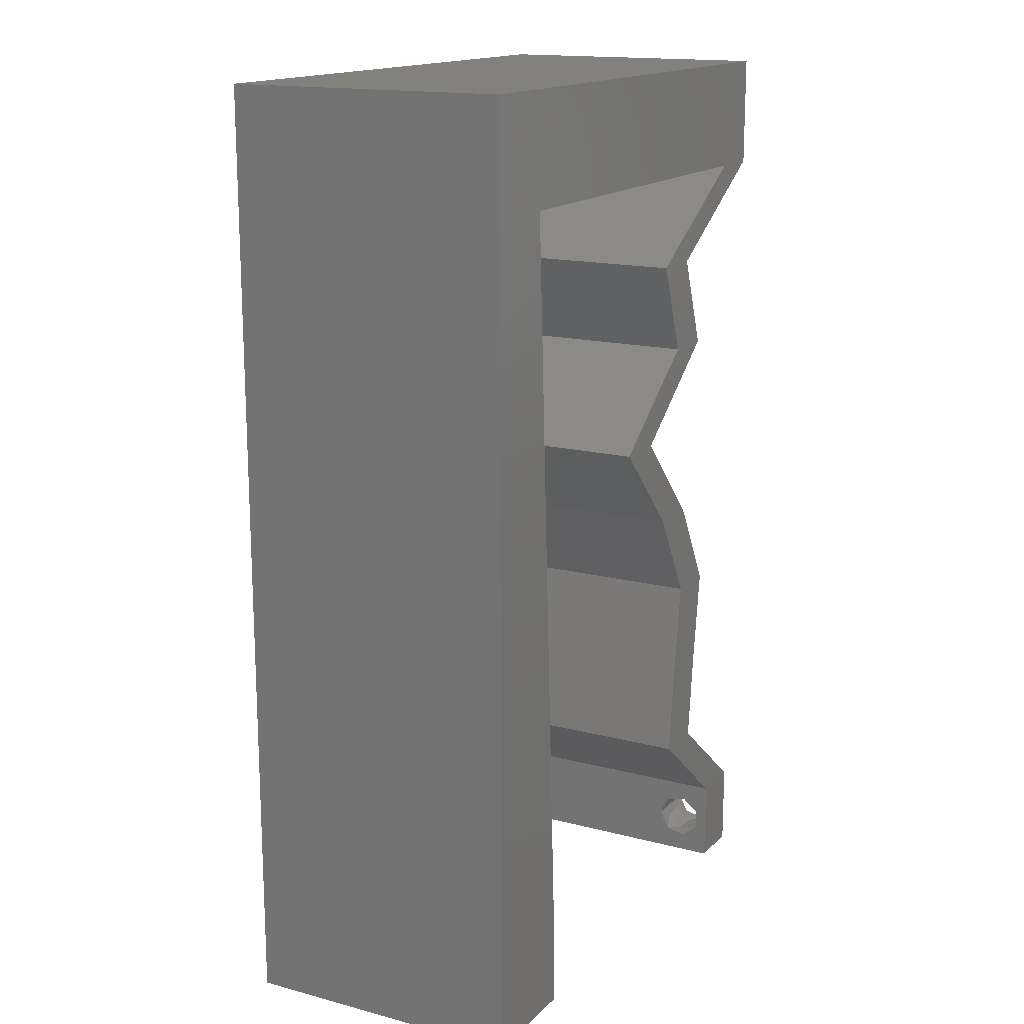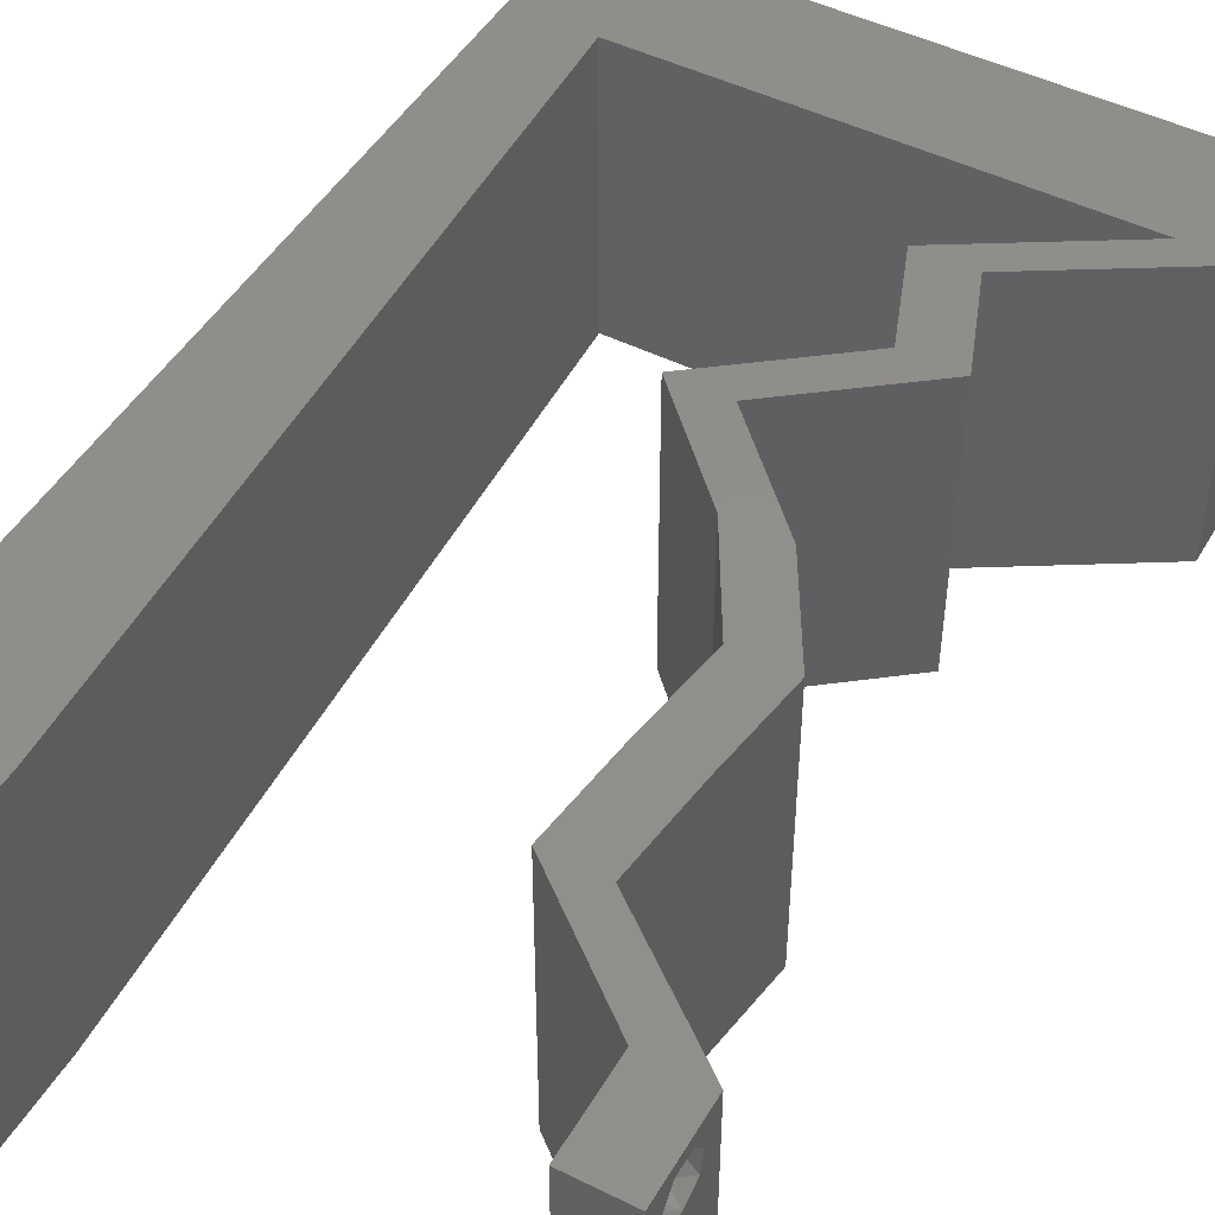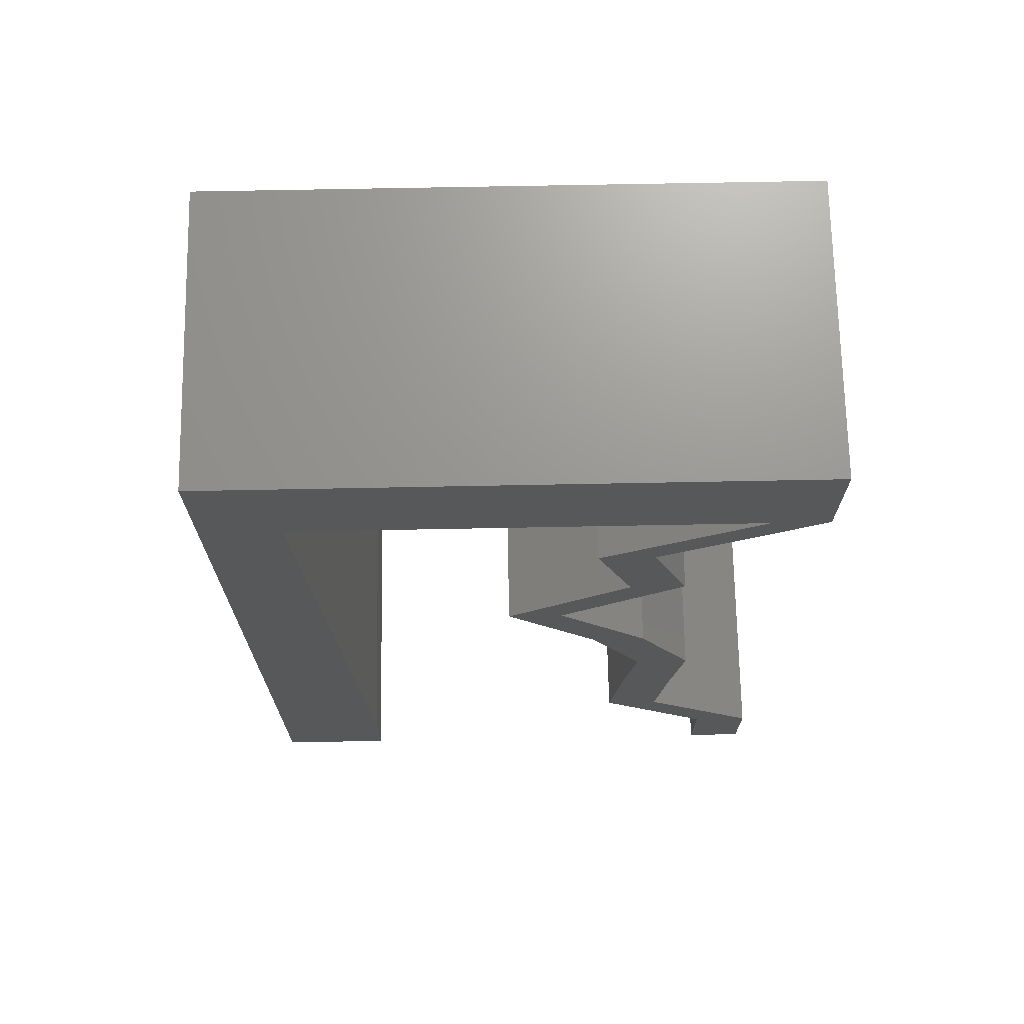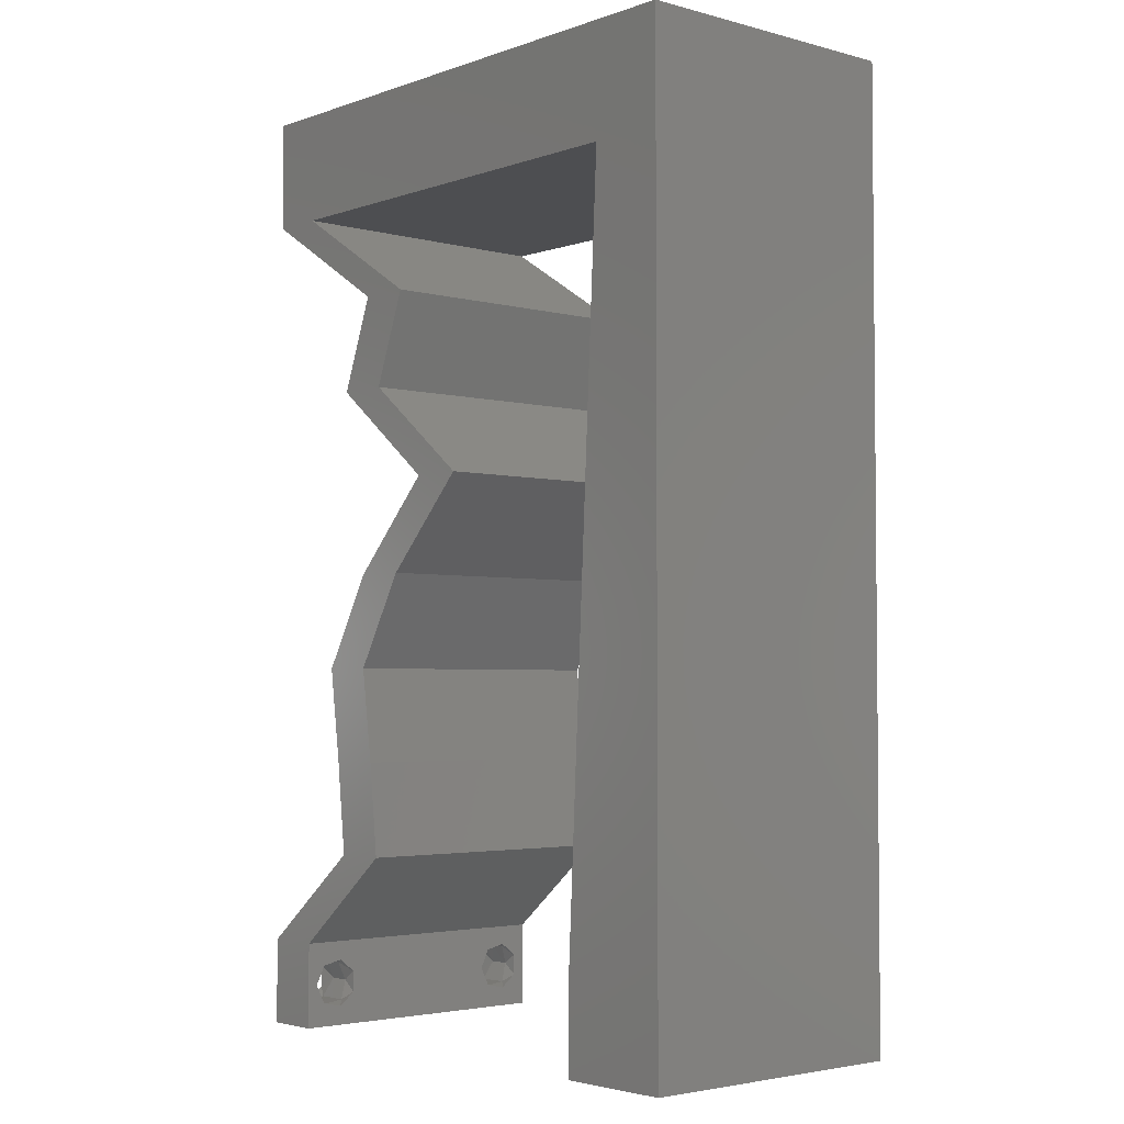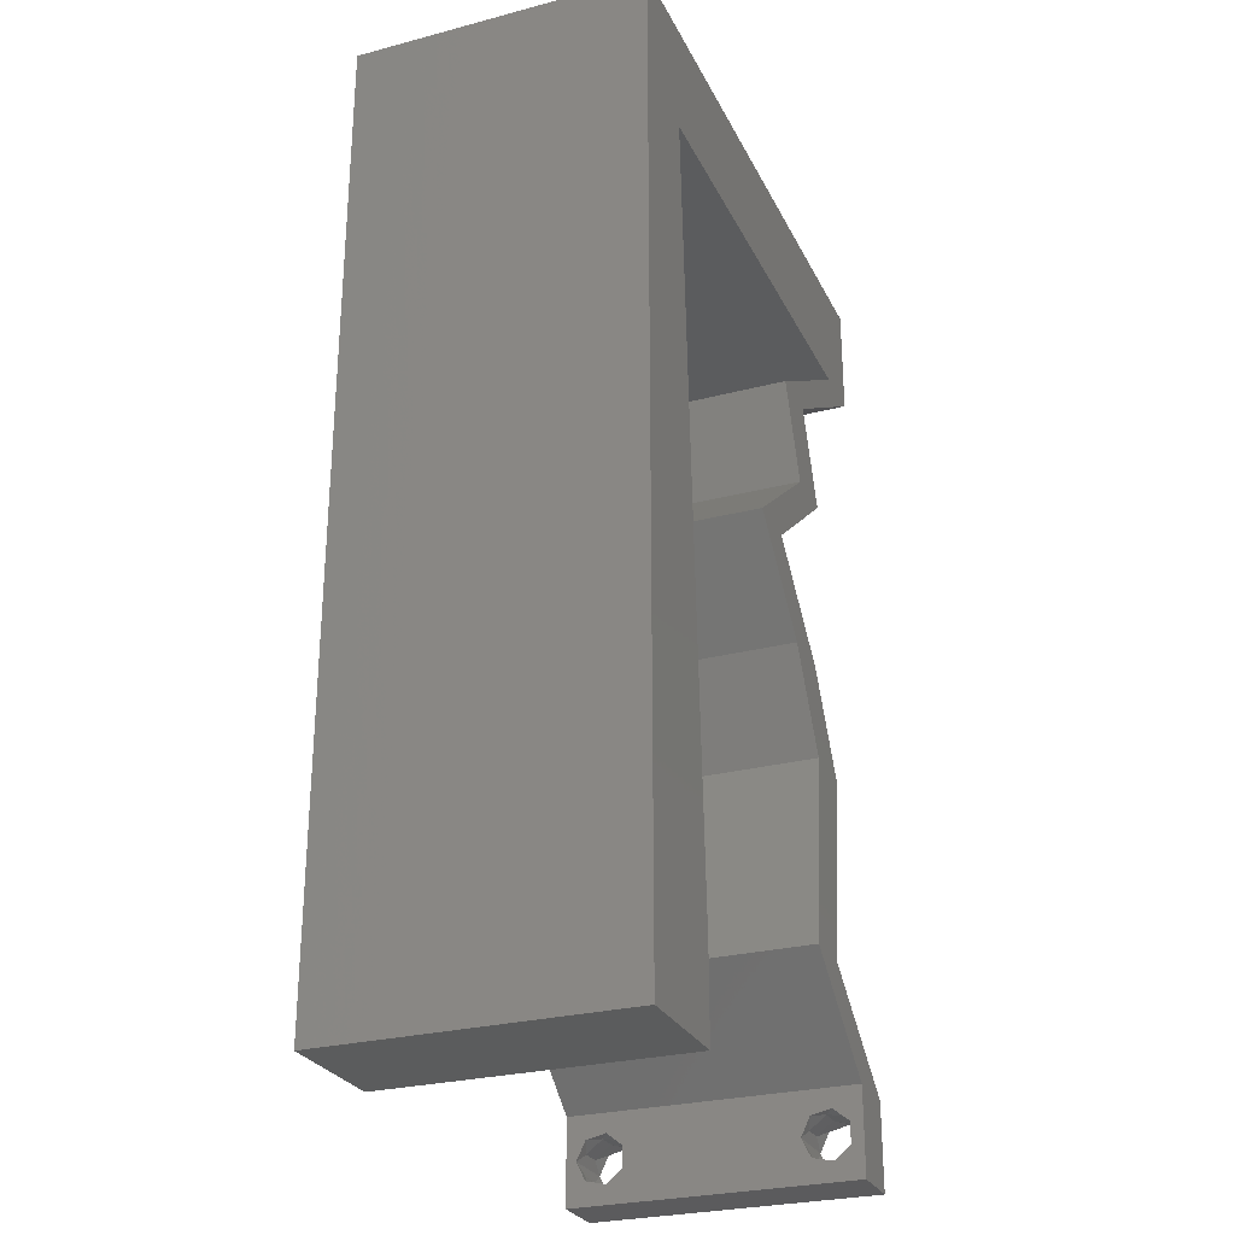
<metadata>
{"format":"stl","ext":"stl","renderer":"f3d","projection":"perspective","resolution":1024,"background":"white","views":[{"elev":15.9,"azim":-61.5,"up":"+Y"},{"elev":47.6,"azim":29.2,"up":"+Z"},{"elev":70.5,"azim":-1.1,"up":"+Y"},{"elev":-3.4,"azim":-131.3,"up":"+Y"},{"elev":-27.5,"azim":-68.1,"up":"+Y"}]}
</metadata>
<code>
# stl→obj: 236 verts, 476 faces
v 0.04 -0.002262 0.003932
v 0.04 0 0.01
v 0.04 -0.006 0.01
v 0.04 -0.003 0.0159
v 0.04 -0.001671 0.00134
v 0.04 0 0
v 0.04 -0.001343 0.002778
v 0.04 -0.004657 0.002778
v 0.04 -0.006 0
v 0.04 -0.004329 0.00134
v 0.04 -0.003 0.0007
v 0.04 -0.004657 0.01798
v 0.04 -0.003738 0.01913
v 0.04 -0.006 0.02
v 0.04 -0.002262 0.01913
v 0.04 -0.001343 0.01798
v 0.04 0 0.02
v 0.04 -0.001671 0.01654
v 0.04 -0.004329 0.01654
v 0.04 -0.003738 0.003932
v 0.036 0 0.01
v 0.036 -0.002262 0.003932
v 0.036 -0.006 0.01
v 0.036 -0.003 0.0159
v 0.036 -0.001343 0.002778
v 0.036 0 0
v 0.036 -0.001671 0.00134
v 0.036 -0.004329 0.00134
v 0.036 -0.006 0
v 0.036 -0.004657 0.002778
v 0.036 -0.003 0.0007
v 0.036 -0.003738 0.01913
v 0.036 -0.004657 0.01798
v 0.036 -0.006 0.02
v 0.036 0 0.02
v 0.036 -0.001343 0.01798
v 0.036 -0.002262 0.01913
v 0.036 -0.004329 0.01654
v 0.036 -0.001671 0.01654
v 0.036 -0.003738 0.003932
v 0.038 -0.003 0.02
v 0 -0.006 0.02
v 0.008 -0.006 0.02
v 0.004 -0.002582 0.02
v 0.01 0.06 0.02
v 0.005361 0.05226 0.02
v 0.01565 0.05226 0.02
v 0.005889 0.04181 0.02
v 0 0.036 0.02
v 0.006417 0.03136 0.02
v 0 0.06 0.02
v 0.004 0.005038 0.02
v 0 0 0.02
v 0.008 0 0.02
v 0.02593 0.05226 0.02
v 0.02 0.06 0.02
v 0.03 0.06 0.02
v 0.007472 0.01045 0.02
v 0 0.012 0.02
v 0.0318 0.0392 0.02
v 0.02801 0.0392 0.02
v 0.02339 0.03267 0.02
v 0.01961 0.03267 0.02
v 0.03181 0.006533 0.02
v 0.02803 0.006533 0.02
v 0 0.048 0.02
v 0.03621 0.05226 0.02
v 0.04 0.05226 0.02
v 0.04 0.06 0.02
v 0.03466 0.049 0.02
v 0.02931 0.04573 0.02
v 0.02553 0.04573 0.02
v 0.03087 0.049 0.02
v 0.02969 0.02613 0.02
v 0.02591 0.02613 0.02
v 0.03343 0.0196 0.02
v 0.02964 0.0196 0.02
v 0.03253 0.01307 0.02
v 0.02874 0.01307 0.02
v 0 0.024 0.02
v 0.006944 0.02091 0.02
v 0 -0.006 0.01
v 0 -0.003 0.015
v 0 0 0.01
v 0 -0.006 0
v 0 -0.003 0.005
v 0 0 0
v 0.004 -0.006 0.015
v 0.008 -0.006 0.01
v 0.004 -0.006 0.005
v 0.008 -0.006 0
v 0 0.048 0
v 0 0.051 0.0114
v 0 0.06 0
v 0 0.009 0.0114
v 0 0.06 0.01
v 0 0.036 0
v 0 0.03 0.01008
v 0 0.0415 0.01023
v 0 0.024 0
v 0 0.0185 0.01023
v 0 0.012 0
v 0 0.005337 0.005128
v 0.038 -0.003 0
v 0.004 -0.002582 0
v 0.01 0.06 0
v 0.01565 0.05226 0
v 0.005361 0.05226 0
v 0.006417 0.03136 0
v 0.005889 0.04181 0
v 0.004 0.005038 0
v 0.008 0 0
v 0.02 0.06 0
v 0.02593 0.05226 0
v 0.03 0.06 0
v 0.007472 0.01045 0
v 0.0318 0.0392 0
v 0.02339 0.03267 0
v 0.02801 0.0392 0
v 0.01961 0.03267 0
v 0.03181 0.006533 0
v 0.02803 0.006533 0
v 0.03621 0.05226 0
v 0.04 0.06 0
v 0.04 0.05226 0
v 0.03466 0.049 0
v 0.02931 0.04573 0
v 0.02553 0.04573 0
v 0.03087 0.049 0
v 0.02969 0.02613 0
v 0.02591 0.02613 0
v 0.03343 0.0196 0
v 0.02964 0.0196 0
v 0.03253 0.01307 0
v 0.02874 0.01307 0
v 0.006944 0.02091 0
v 0.008 0 0.01
v 0.008 -0.003 0.015
v 0.008 -0.003 0.005
v 0.015 0.06 0.01134
v 0.025 0.06 0.008977
v 0.006575 0.06 0.007337
v 0.03344 0.06 0.01273
v 0.04 0.06 0.01
v 0.03407 0.06 0.005945
v 0.005798 0.06 0.01422
v 0.04 0.05226 0.01
v 0.04 0.05613 0.015
v 0.04 0.05613 0.005
v 0.02931 0.04573 0.01
v 0.03056 0.04247 0.015
v 0.0318 0.0392 0.01
v 0.03056 0.04247 0.005
v 0.0276 0.03593 0.005494
v 0.0276 0.03593 0.01448
v 0.02339 0.03267 0.01
v 0.02654 0.0294 0.015
v 0.02969 0.02613 0.01
v 0.02654 0.0294 0.005
v 0.03156 0.02287 0.015
v 0.03343 0.0196 0.01
v 0.03156 0.02287 0.005
v 0.03298 0.01633 0.015
v 0.03253 0.01307 0.01
v 0.03298 0.01633 0.005
v 0.03217 0.0098 0.015
v 0.03181 0.006533 0.01
v 0.03217 0.0098 0.005
v 0.03591 0.003267 0.005
v 0.03591 0.003267 0.015
v 0.03201 0.003267 0.005
v 0.03201 0.003267 0.015
v 0.02803 0.006533 0.01
v 0.02838 0.0098 0.015
v 0.02874 0.01307 0.01
v 0.02838 0.0098 0.005
v 0.02919 0.01633 0.015
v 0.02964 0.0196 0.01
v 0.02919 0.01633 0.005
v 0.02591 0.02613 0.01
v 0.02777 0.02287 0.015
v 0.02777 0.02287 0.005
v 0.02276 0.0294 0.015
v 0.01961 0.03267 0.01
v 0.02276 0.0294 0.005
v 0.02381 0.03593 0.005494
v 0.02381 0.03593 0.01448
v 0.02801 0.0392 0.01
v 0.02677 0.04247 0.015
v 0.02553 0.04573 0.01
v 0.02677 0.04247 0.005
v 0.03621 0.05226 0.01
v 0.02079 0.05226 0.008907
v 0.01238 0.05226 0.01248
v 0.02919 0.05226 0.01248
v 0.005361 0.05226 0.01
v 0.03036 0.05226 0.005651
v 0.01122 0.05226 0.005651
v 0.00668 0.02613 0.01031
v 0.006113 0.03737 0.009469
v 0.007248 0.01489 0.009518
v 0.00574 0.04476 0.01231
v 0.007622 0.007483 0.01233
v 0.007688 0.006183 0.005979
v 0.005673 0.04608 0.005968
v 0.0375 -0.003738 0.01607
v 0.03727 -0.002262 0.01607
v 0.03874 -0.002242 0.01608
v 0.03888 -0.003738 0.01607
v 0.03873 -0.001343 0.01722
v 0.03725 -0.001343 0.01722
v 0.03727 -0.003 0.0193
v 0.03875 -0.003 0.0193
v 0.03802 -0.004336 0.01865
v 0.03802 -0.001678 0.01867
v 0.03915 -0.004329 0.01866
v 0.03873 -0.004657 0.01722
v 0.03725 -0.004657 0.01722
v 0.03687 -0.001668 0.01866
v 0.03916 -0.001671 0.01866
v 0.03686 -0.004326 0.01866
v 0.03873 -0.003738 0.0008684
v 0.03727 -0.002262 0.0008684
v 0.03726 -0.003758 0.0008785
v 0.03874 -0.002242 0.0008785
v 0.03873 -0.001343 0.002022
v 0.03727 -0.001671 0.00346
v 0.03725 -0.001343 0.002022
v 0.03873 -0.003 0.0041
v 0.03725 -0.003 0.0041
v 0.03875 -0.001671 0.00346
v 0.03727 -0.004657 0.002022
v 0.03875 -0.004657 0.002022
v 0.03798 -0.004322 0.003468
v 0.03913 -0.004332 0.003456
v 0.03684 -0.004329 0.00346
f 1 2 3
f 2 4 3
f 5 6 7
f 8 9 10
f 10 9 11
f 11 6 5
f 12 13 14
f 15 16 17
f 14 15 17
f 13 15 14
f 9 6 11
f 17 18 2
f 16 18 17
f 3 19 14
f 19 12 14
f 6 2 7
f 3 9 8
f 2 18 4
f 4 19 3
f 7 2 1
f 20 3 8
f 1 3 20
f 21 22 23
f 23 24 21
f 25 26 27
f 28 29 30
f 31 29 28
f 27 26 31
f 32 33 34
f 35 36 37
f 37 34 35
f 34 33 38
f 32 34 37
f 26 29 31
f 34 38 23
f 39 35 21
f 39 36 35
f 29 23 30
f 21 26 25
f 23 38 24
f 21 24 39
f 30 23 40
f 23 22 40
f 25 22 21
f 14 17 41
f 42 43 44
f 45 46 47
f 48 49 50
f 46 45 51
f 52 53 44
f 54 52 44
f 55 56 47
f 57 56 55
f 56 45 47
f 58 59 52
f 53 42 44
f 43 54 44
f 34 14 41
f 17 35 41
f 59 53 52
f 60 61 62
f 62 61 63
f 17 64 35
f 35 64 65
f 35 34 41
f 54 58 52
f 66 46 51
f 67 68 69
f 57 67 69
f 68 67 70
f 71 61 60
f 72 61 71
f 72 71 73
f 71 70 73
f 74 62 75
f 75 62 63
f 76 74 77
f 77 74 75
f 78 76 77
f 64 78 79
f 79 78 77
f 65 64 79
f 57 55 67
f 70 67 73
f 46 66 48
f 80 59 81
f 81 59 58
f 49 80 50
f 50 80 81
f 66 49 48
f 82 83 84
f 53 83 42
f 85 86 87
f 84 86 82
f 42 83 82
f 84 83 53
f 82 86 85
f 87 86 84
f 43 88 89
f 82 88 42
f 85 90 82
f 89 90 91
f 42 88 43
f 89 88 82
f 91 90 85
f 82 90 89
f 92 93 94
f 53 95 84
f 96 93 51
f 59 95 53
f 51 93 66
f 97 98 99
f 100 98 97
f 49 98 80
f 99 98 49
f 80 101 59
f 102 101 100
f 101 98 100
f 80 98 101
f 66 99 49
f 97 99 92
f 87 103 102
f 102 95 101
f 99 93 92
f 102 103 95
f 101 95 59
f 66 93 99
f 84 103 87
f 95 103 84
f 94 93 96
f 9 104 6
f 85 105 91
f 106 107 108
f 109 97 110
f 108 94 106
f 111 105 87
f 112 105 111
f 113 114 107
f 115 114 113
f 113 107 106
f 116 111 102
f 87 105 85
f 91 105 112
f 29 104 9
f 6 104 26
f 102 111 87
f 108 92 94
f 117 118 119
f 119 118 120
f 6 26 121
f 26 122 121
f 26 104 29
f 112 111 116
f 110 97 92
f 123 124 125
f 115 124 123
f 125 126 123
f 127 117 119
f 128 127 119
f 129 127 128
f 129 126 127
f 130 131 118
f 118 131 120
f 132 133 130
f 133 131 130
f 134 133 132
f 121 135 134
f 135 133 134
f 122 135 121
f 115 123 114
f 123 126 129
f 110 92 108
f 136 102 100
f 116 102 136
f 100 97 109
f 100 109 136
f 137 138 89
f 43 138 54
f 112 139 91
f 89 139 137
f 54 138 137
f 89 138 43
f 91 139 89
f 137 139 112
f 106 140 113
f 57 141 56
f 140 141 113
f 56 141 140
f 106 142 140
f 57 143 141
f 113 141 115
f 56 140 45
f 94 142 106
f 96 142 94
f 69 143 57
f 144 143 69
f 141 145 115
f 140 146 45
f 143 145 141
f 142 146 140
f 115 145 124
f 124 145 144
f 51 146 96
f 45 146 51
f 96 146 142
f 144 145 143
f 147 148 68
f 69 148 144
f 125 149 147
f 144 149 124
f 68 148 69
f 144 148 147
f 147 149 144
f 124 149 125
f 70 150 147
f 147 150 126
f 147 68 70
f 71 150 70
f 126 125 147
f 126 150 127
f 60 151 71
f 150 151 152
f 152 153 150
f 127 153 117
f 71 151 150
f 152 151 60
f 150 153 127
f 117 153 152
f 117 154 118
f 62 155 60
f 60 155 152
f 156 155 62
f 155 154 152
f 156 154 155
f 152 154 117
f 118 154 156
f 62 157 156
f 158 157 74
f 156 159 118
f 130 159 158
f 74 157 62
f 156 157 158
f 118 159 130
f 158 159 156
f 74 160 158
f 161 160 76
f 132 162 161
f 158 162 130
f 76 160 74
f 158 160 161
f 130 162 132
f 161 162 158
f 78 163 76
f 161 163 164
f 132 165 134
f 164 165 161
f 76 163 161
f 164 163 78
f 161 165 132
f 134 165 164
f 164 166 167
f 64 166 78
f 167 168 164
f 134 168 121
f 78 166 164
f 167 166 64
f 164 168 134
f 121 168 167
f 121 169 6
f 17 170 64
f 64 170 167
f 2 170 17
f 2 169 170
f 170 169 167
f 6 169 2
f 167 169 121
f 3 14 34
f 34 23 3
f 29 9 3
f 3 23 29
f 26 171 122
f 65 172 35
f 35 172 21
f 173 172 65
f 172 171 21
f 173 171 172
f 21 171 26
f 122 171 173
f 173 174 175
f 79 174 65
f 122 176 135
f 175 176 173
f 65 174 173
f 175 174 79
f 173 176 122
f 135 176 175
f 175 177 178
f 77 177 79
f 135 179 133
f 178 179 175
f 79 177 175
f 178 177 77
f 175 179 135
f 133 179 178
f 180 181 75
f 77 181 178
f 178 182 133
f 131 182 180
f 75 181 77
f 178 181 180
f 180 182 178
f 133 182 131
f 75 183 180
f 184 183 63
f 180 185 131
f 120 185 184
f 63 183 75
f 180 183 184
f 131 185 120
f 184 185 180
f 120 186 119
f 61 187 63
f 63 187 184
f 188 187 61
f 187 186 184
f 188 186 187
f 184 186 120
f 119 186 188
f 72 189 61
f 188 189 190
f 119 191 128
f 190 191 188
f 61 189 188
f 190 189 72
f 188 191 119
f 128 191 190
f 73 192 190
f 190 192 129
f 190 72 73
f 67 192 73
f 129 128 190
f 129 192 123
f 47 193 55
f 47 194 193
f 193 195 55
f 114 193 107
f 67 195 192
f 196 194 46
f 55 195 67
f 46 194 47
f 114 197 193
f 193 198 107
f 193 197 195
f 194 198 193
f 123 197 114
f 107 198 108
f 108 198 196
f 192 197 123
f 195 197 192
f 196 198 194
f 109 199 136
f 50 200 48
f 58 201 81
f 199 201 136
f 109 200 199
f 199 200 50
f 81 201 199
f 200 202 48
f 136 201 116
f 110 200 109
f 81 199 50
f 58 203 201
f 46 202 196
f 48 202 46
f 137 203 54
f 54 203 58
f 201 204 116
f 110 205 200
f 203 204 201
f 200 205 202
f 116 204 112
f 108 205 110
f 112 204 137
f 196 205 108
f 202 205 196
f 137 204 203
f 4 24 206
f 24 4 207
f 207 4 208
f 4 206 209
f 207 210 211
f 212 213 214
f 210 215 211
f 210 207 208
f 214 213 216
f 217 206 218
f 211 215 219
f 215 210 220
f 212 214 221
f 206 217 209
f 213 212 215
f 217 218 214
f 32 37 212
f 18 16 210
f 12 19 217
f 15 13 213
f 38 33 218
f 36 39 211
f 206 38 218
f 39 24 207
f 39 207 211
f 217 214 216
f 213 215 220
f 215 212 219
f 18 210 208
f 212 37 219
f 214 218 221
f 12 217 216
f 210 16 220
f 32 212 221
f 218 33 221
f 217 19 209
f 213 13 216
f 15 213 220
f 36 211 219
f 24 38 206
f 19 4 209
f 37 36 219
f 33 32 221
f 13 12 216
f 16 15 220
f 4 18 208
f 11 31 222
f 31 11 223
f 222 31 224
f 223 11 225
f 226 227 228
f 227 229 230
f 227 226 231
f 229 227 231
f 222 232 233
f 223 226 228
f 232 234 233
f 232 222 224
f 226 223 225
f 233 234 235
f 234 232 236
f 230 229 234
f 22 25 227
f 5 7 226
f 1 20 229
f 28 30 232
f 227 25 228
f 22 227 230
f 226 7 231
f 1 229 231
f 40 22 230
f 25 27 228
f 8 10 233
f 7 1 231
f 10 11 222
f 27 31 223
f 10 222 233
f 27 223 228
f 230 234 236
f 234 229 235
f 28 232 224
f 5 226 225
f 229 20 235
f 232 30 236
f 40 230 236
f 8 233 235
f 20 8 235
f 30 40 236
f 11 5 225
f 31 28 224

</code>
